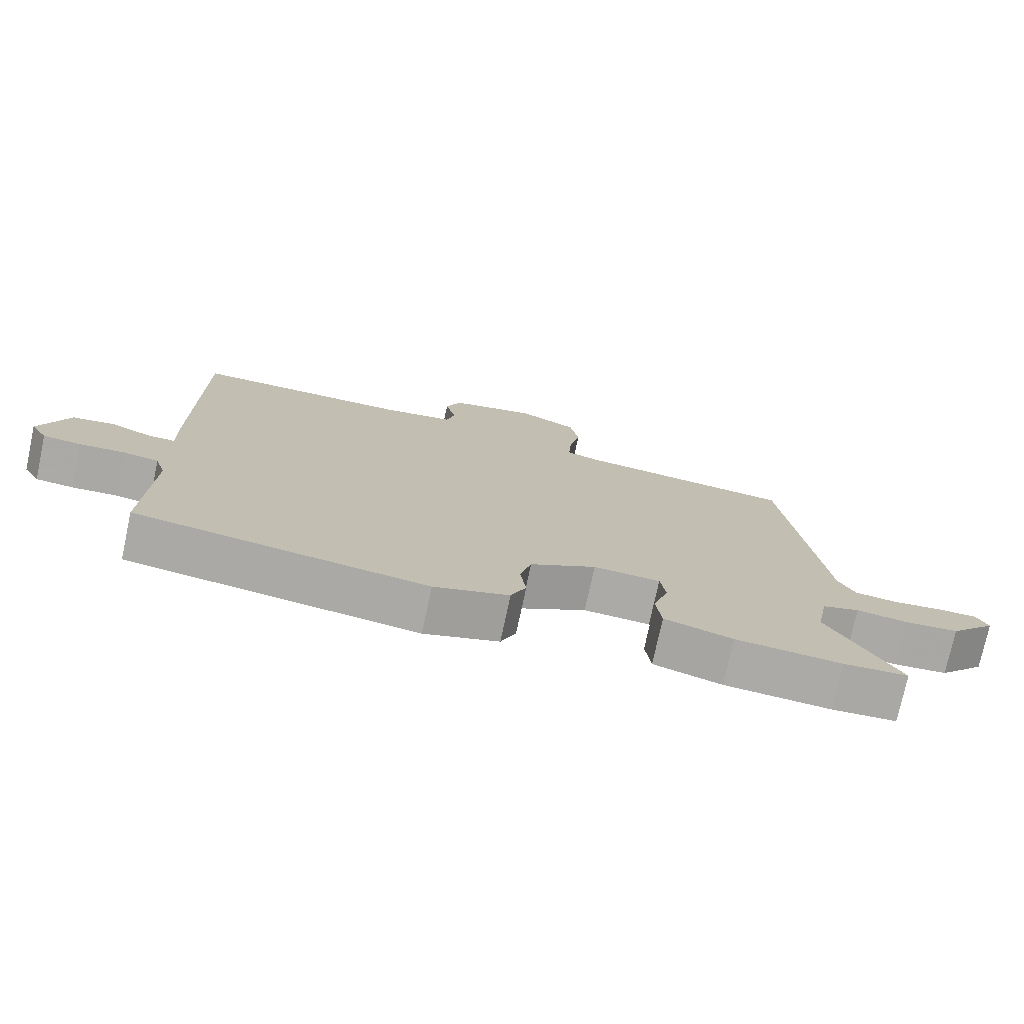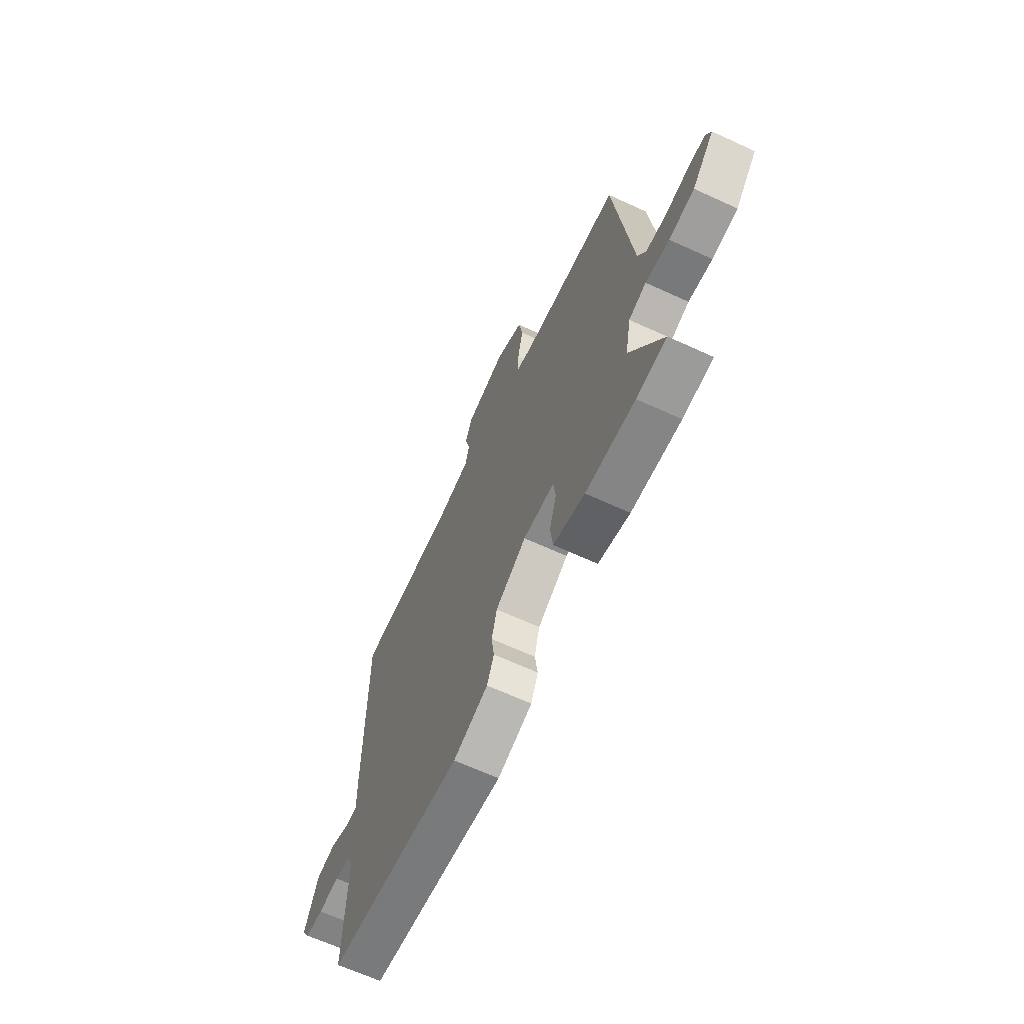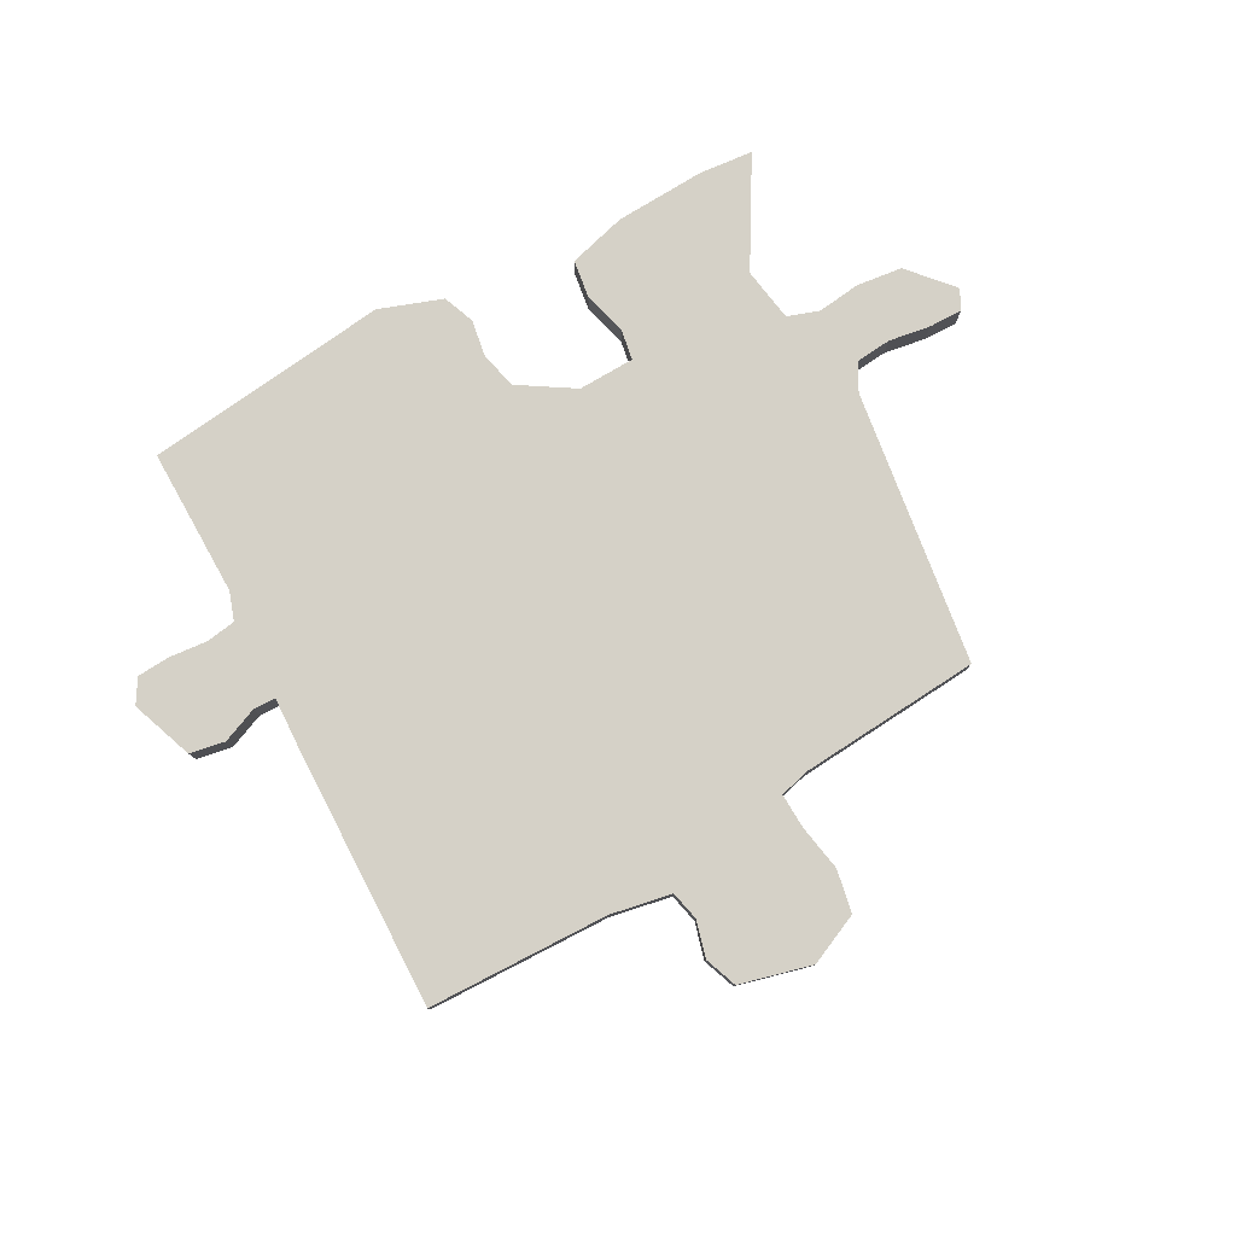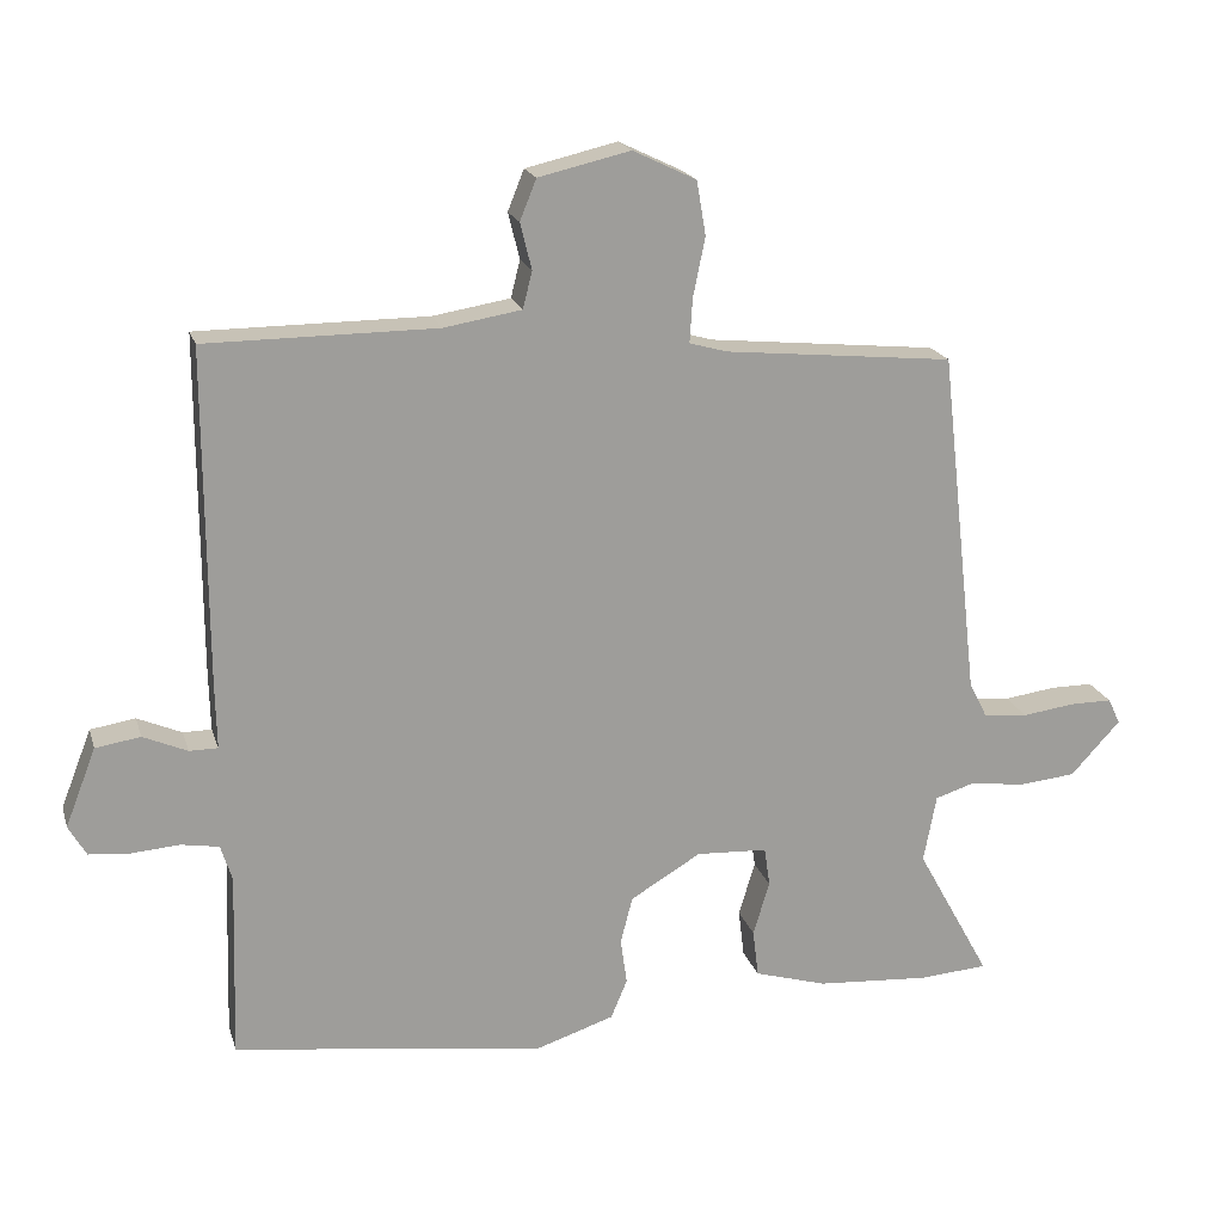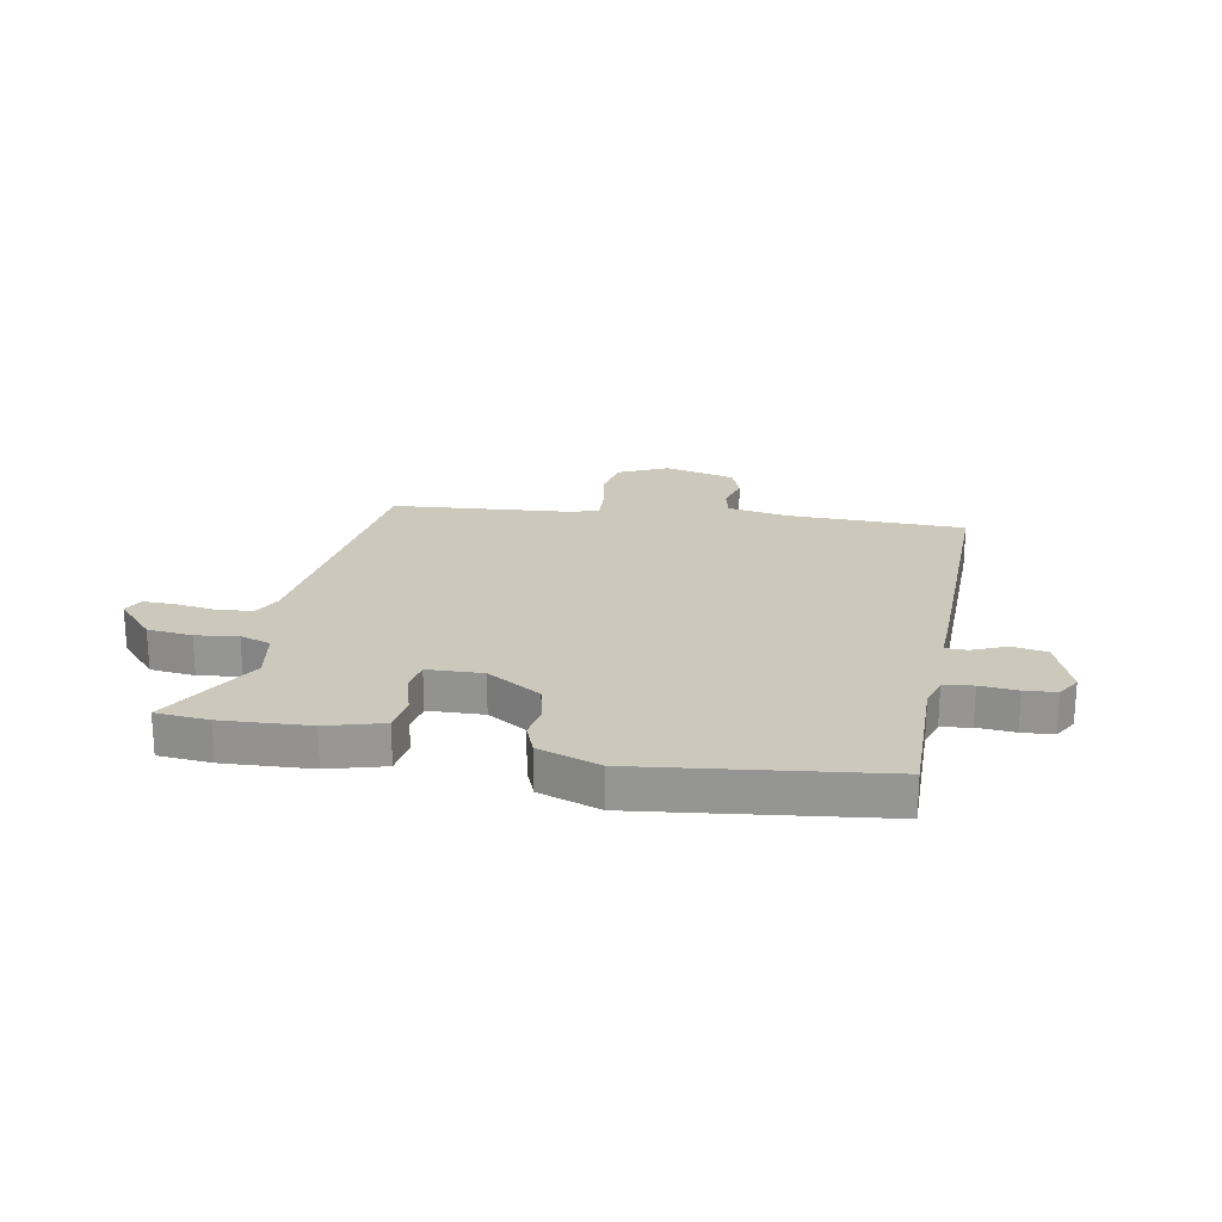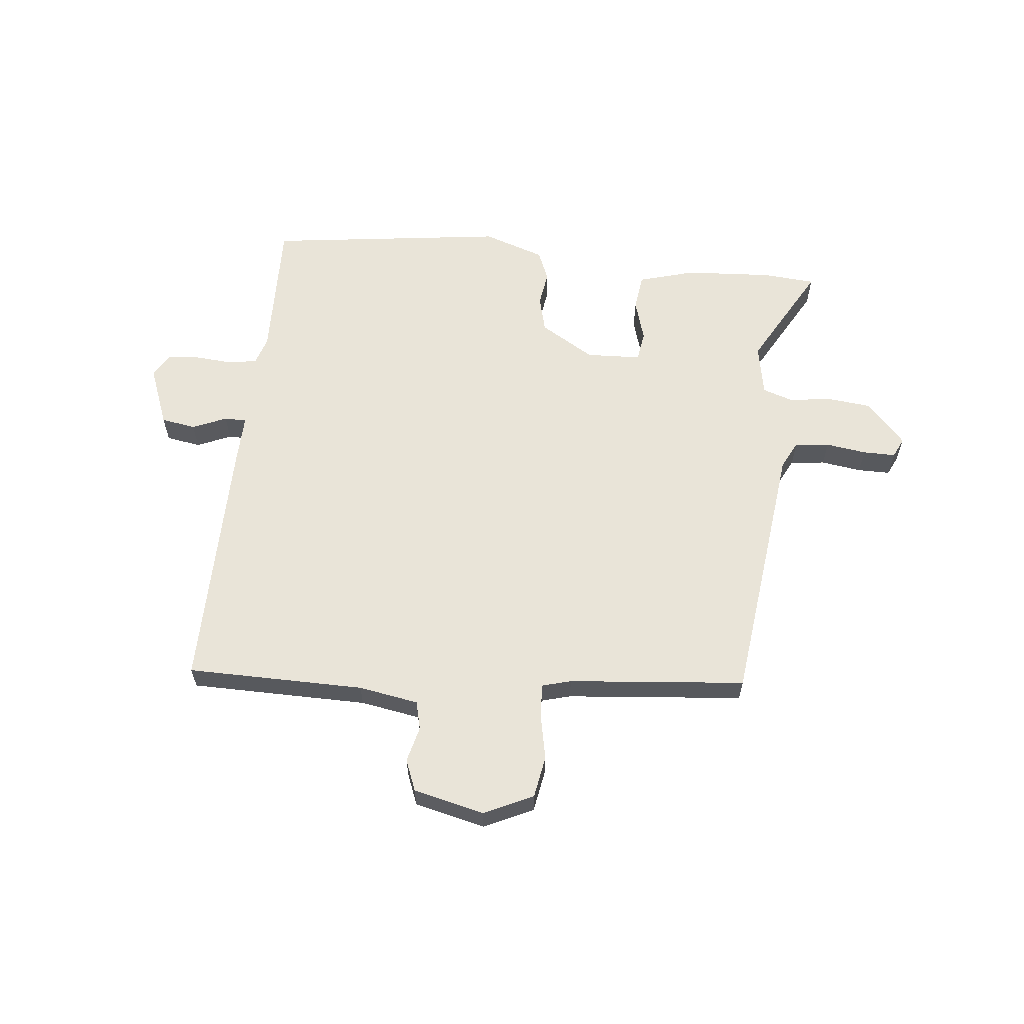
<metadata>
{"format":"obj","ext":"obj","renderer":"f3d","projection":"perspective","resolution":1024,"background":"white","views":[{"elev":-75.6,"azim":-12.1,"up":"+Z"},{"elev":-65.6,"azim":65.2,"up":"+Z"},{"elev":79.4,"azim":-27.4,"up":"+Y"},{"elev":19.3,"azim":-15.0,"up":"+Z"},{"elev":22.2,"azim":-168.7,"up":"+Y"},{"elev":60.6,"azim":6.3,"up":"+Y"}]}
</metadata>
<code>
v -0.543 0.07 -0.478
v -0.535 0.07 -0.217
v -0.551 0.07 -0.166
v -0.604 0.07 -0.157
v -0.672 0.07 -0.162
v -0.729 0.07 -0.157
v -0.754 0.07 -0.114
v -0.711 0.07 -0.004
v -0.648 0.07 0.006
v -0.586 0.07 -0.021
v -0.546 0.07 -0.021
v -0.548 0.07 0.07
v -0.549 0.07 0.539
v -0.226 0.07 0.54
v -0.117 0.07 0.558
v -0.104 0.07 0.61
v -0.12 0.07 0.675
v -0.097 0.07 0.732
v 0.032 0.07 0.762
v 0.121 0.07 0.719
v 0.134 0.07 0.643
v 0.117 0.07 0.56
v 0.113 0.07 0.498
v 0.166 0.07 0.483
v 0.488 0.07 0.451
v 0.543 0.07 -0.036
v 0.568 0.07 -0.086
v 0.631 0.07 -0.093
v 0.705 0.07 -0.083
v 0.764 0.07 -0.083
v 0.781 0.07 -0.119
v 0.711 0.07 -0.195
v 0.63 0.07 -0.203
v 0.554 0.07 -0.192
v 0.498 0.07 -0.21
v 0.48 0.07 -0.305
v 0.584 0.07 -0.494
v 0.488 0.07 -0.501
v 0.329 0.07 -0.49
v 0.227 0.07 -0.46
v 0.219 0.07 -0.393
v 0.242 0.07 -0.317
v 0.234 0.07 -0.262
v 0.134 0.07 -0.257
v 0.035 0.07 -0.316
v 0.018 0.07 -0.382
v 0.027 0.07 -0.446
v 0.004 0.07 -0.501
v -0.108 0.07 -0.538
v -0.543 0 -0.478
v -0.535 0 -0.217
v -0.551 0 -0.166
v -0.604 0 -0.157
v -0.672 0 -0.162
v -0.729 0 -0.157
v -0.754 0 -0.114
v -0.711 0 -0.004
v -0.648 0 0.006
v -0.586 0 -0.021
v -0.546 0 -0.021
v -0.548 0 0.07
v -0.549 0 0.539
v -0.226 0 0.54
v -0.117 0 0.558
v -0.104 0 0.61
v -0.12 0 0.675
v -0.097 0 0.732
v 0.032 0 0.762
v 0.121 0 0.719
v 0.134 0 0.643
v 0.117 0 0.56
v 0.113 0 0.498
v 0.166 0 0.483
v 0.488 0 0.451
v 0.543 0 -0.036
v 0.568 0 -0.086
v 0.631 0 -0.093
v 0.705 0 -0.083
v 0.764 0 -0.083
v 0.781 0 -0.119
v 0.711 0 -0.195
v 0.63 0 -0.203
v 0.554 0 -0.192
v 0.498 0 -0.21
v 0.48 0 -0.305
v 0.584 0 -0.494
v 0.488 0 -0.501
v 0.329 0 -0.49
v 0.227 0 -0.46
v 0.219 0 -0.393
v 0.242 0 -0.317
v 0.234 0 -0.262
v 0.134 0 -0.257
v 0.035 0 -0.316
v 0.018 0 -0.382
v 0.027 0 -0.446
v 0.004 0 -0.501
v -0.108 0 -0.538
f 46 47 48 49
f 45 46 49 1
f 44 45 1 2
f 43 44 2 3
f 39 40 41 42
f 39 42 43
f 36 37 38 39
f 35 36 39 43
f 34 35 43 3
f 32 33 34
f 28 29 30 31
f 27 28 31 32
f 24 25 26
f 23 24 26 27
f 19 20 21 22
f 19 22 23
f 16 17 18 19
f 15 16 19 23
f 14 15 23 27
f 11 12 13 14
f 7 8 9 10
f 7 10 11
f 4 5 6 7
f 4 7 11
f 27 32 34 3
f 11 14 27
f 3 4 11 27
f 98 97 96 95
f 50 98 95 94
f 51 50 94 93
f 52 51 93 92
f 91 90 89 88
f 92 91 88
f 88 87 86 85
f 92 88 85 84
f 52 92 84 83
f 83 82 81
f 80 79 78 77
f 81 80 77 76
f 75 74 73
f 76 75 73 72
f 71 70 69 68
f 72 71 68
f 68 67 66 65
f 72 68 65 64
f 76 72 64 63
f 63 62 61 60
f 59 58 57 56
f 60 59 56
f 56 55 54 53
f 60 56 53
f 52 83 81 76
f 76 63 60
f 76 60 53 52
f 1 50 51 2
f 2 51 52 3
f 3 52 53 4
f 4 53 54 5
f 5 54 55 6
f 6 55 56 7
f 7 56 57 8
f 8 57 58 9
f 9 58 59 10
f 10 59 60 11
f 11 60 61 12
f 12 61 62 13
f 13 62 63 14
f 14 63 64 15
f 15 64 65 16
f 16 65 66 17
f 17 66 67 18
f 18 67 68 19
f 19 68 69 20
f 20 69 70 21
f 21 70 71 22
f 22 71 72 23
f 23 72 73 24
f 24 73 74 25
f 25 74 75 26
f 26 75 76 27
f 27 76 77 28
f 28 77 78 29
f 29 78 79 30
f 30 79 80 31
f 31 80 81 32
f 32 81 82 33
f 33 82 83 34
f 34 83 84 35
f 35 84 85 36
f 36 85 86 37
f 37 86 87 38
f 38 87 88 39
f 39 88 89 40
f 40 89 90 41
f 41 90 91 42
f 42 91 92 43
f 43 92 93 44
f 44 93 94 45
f 45 94 95 46
f 46 95 96 47
f 47 96 97 48
f 48 97 98 49
f 49 98 50 1

</code>
